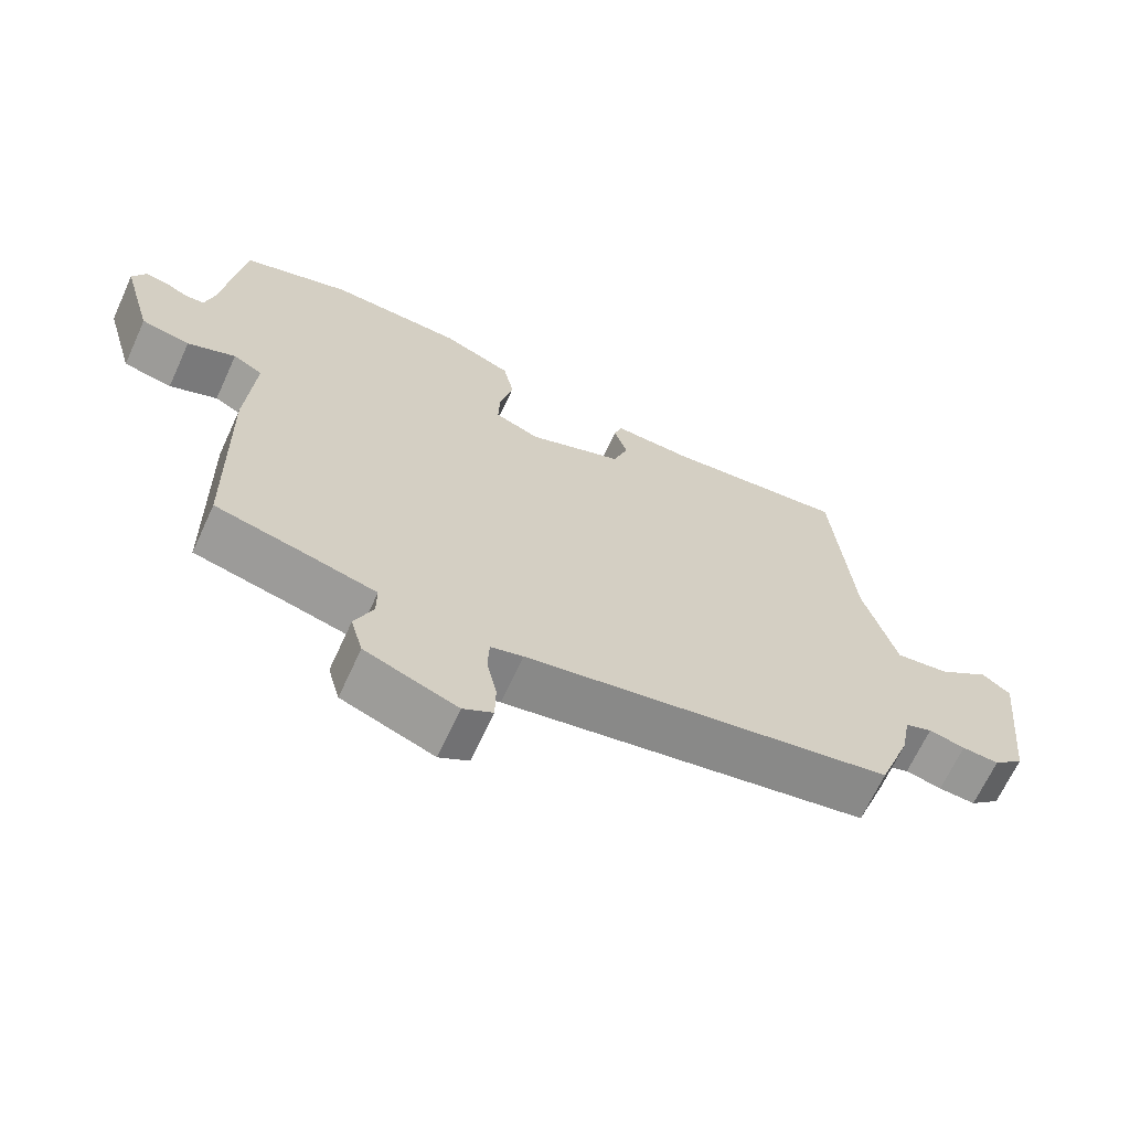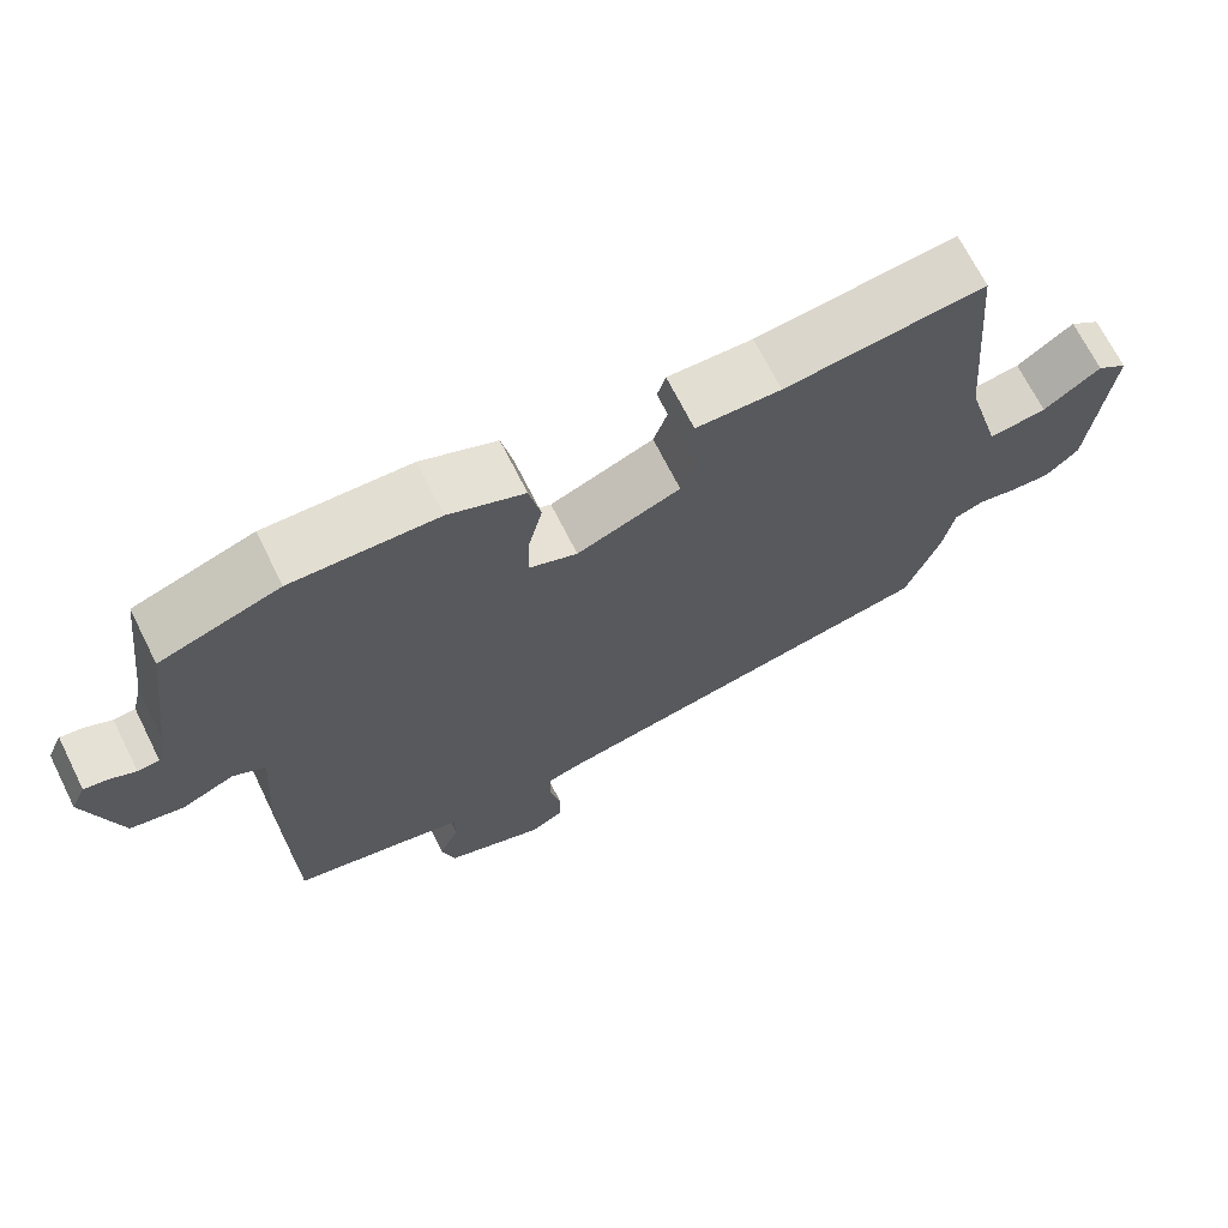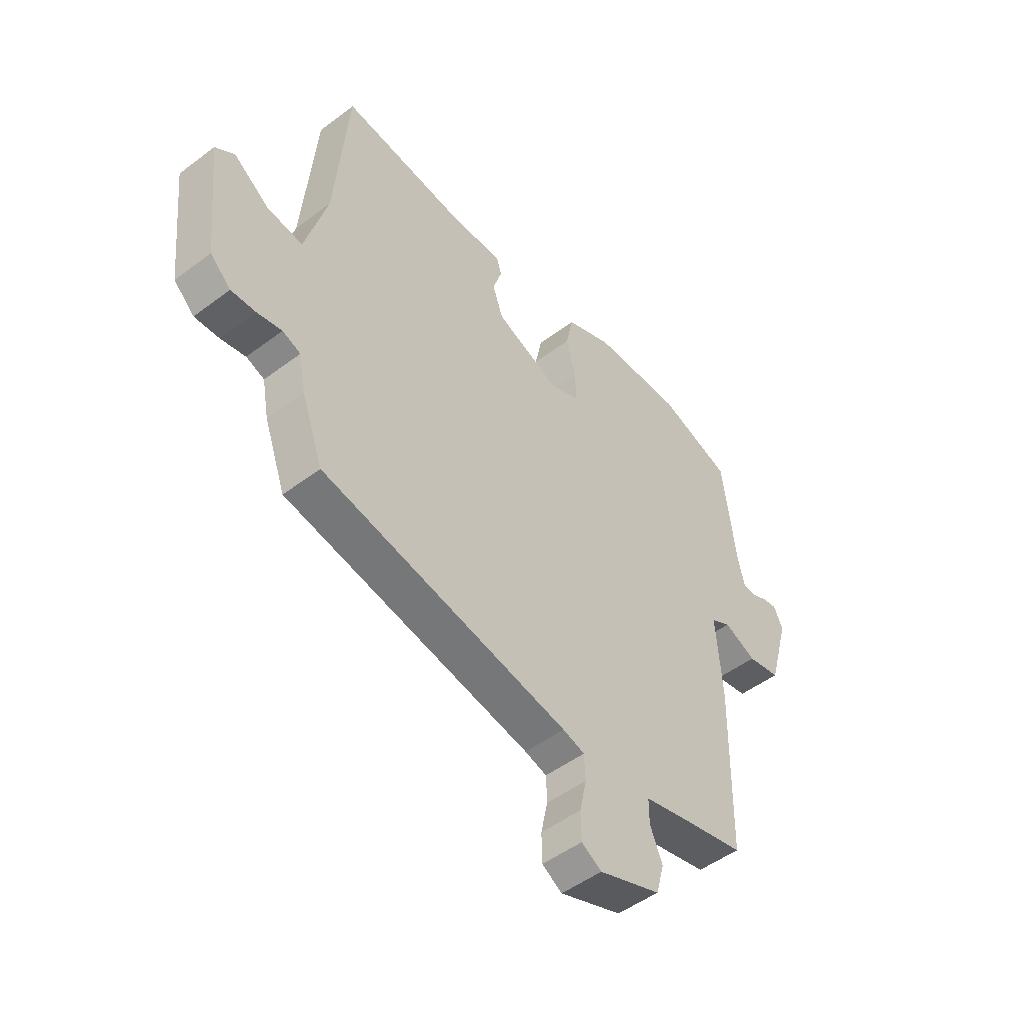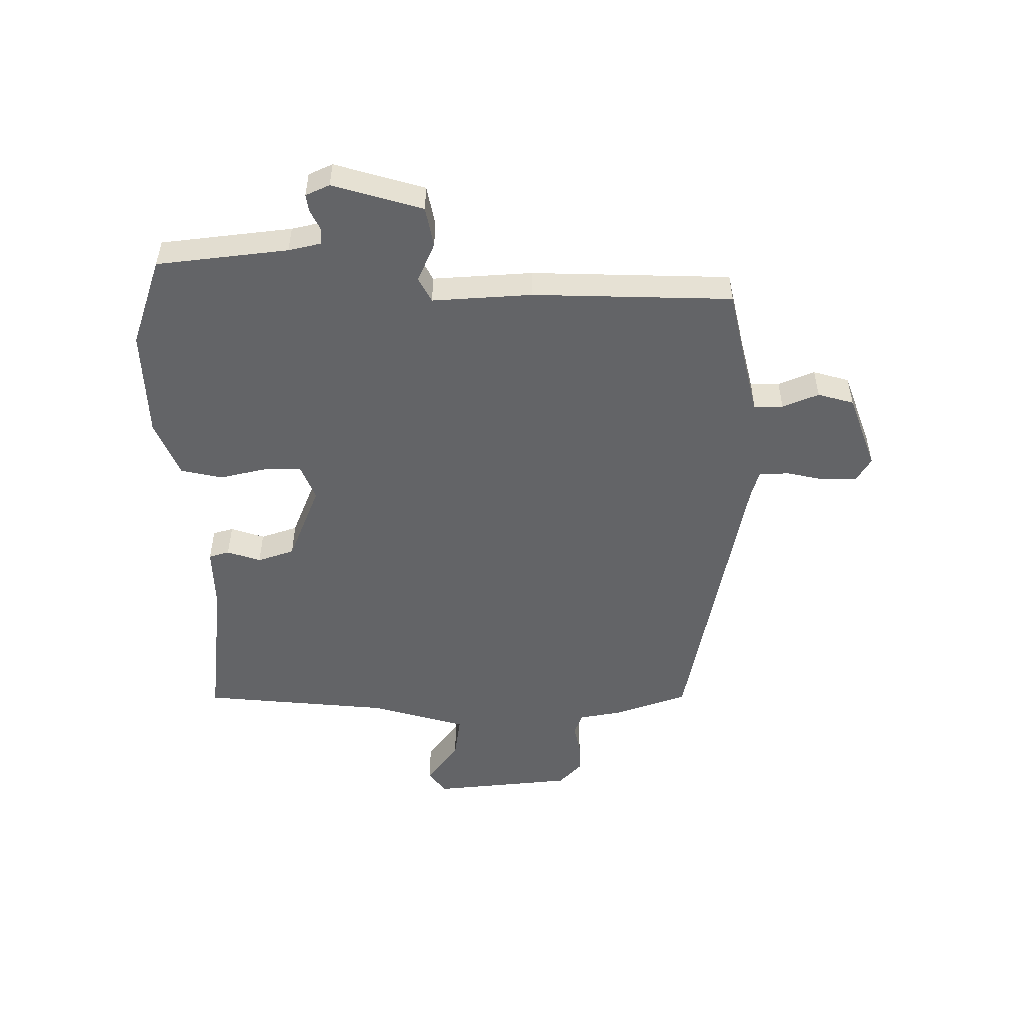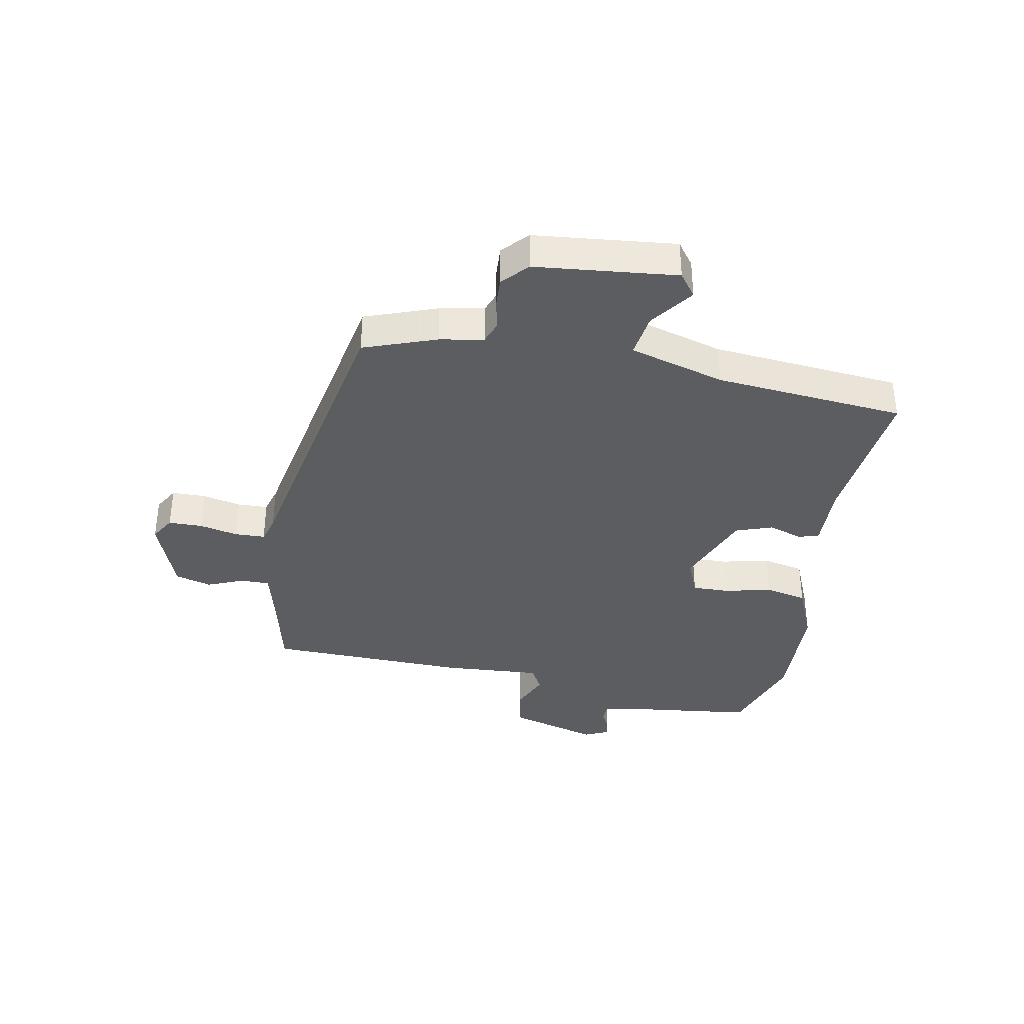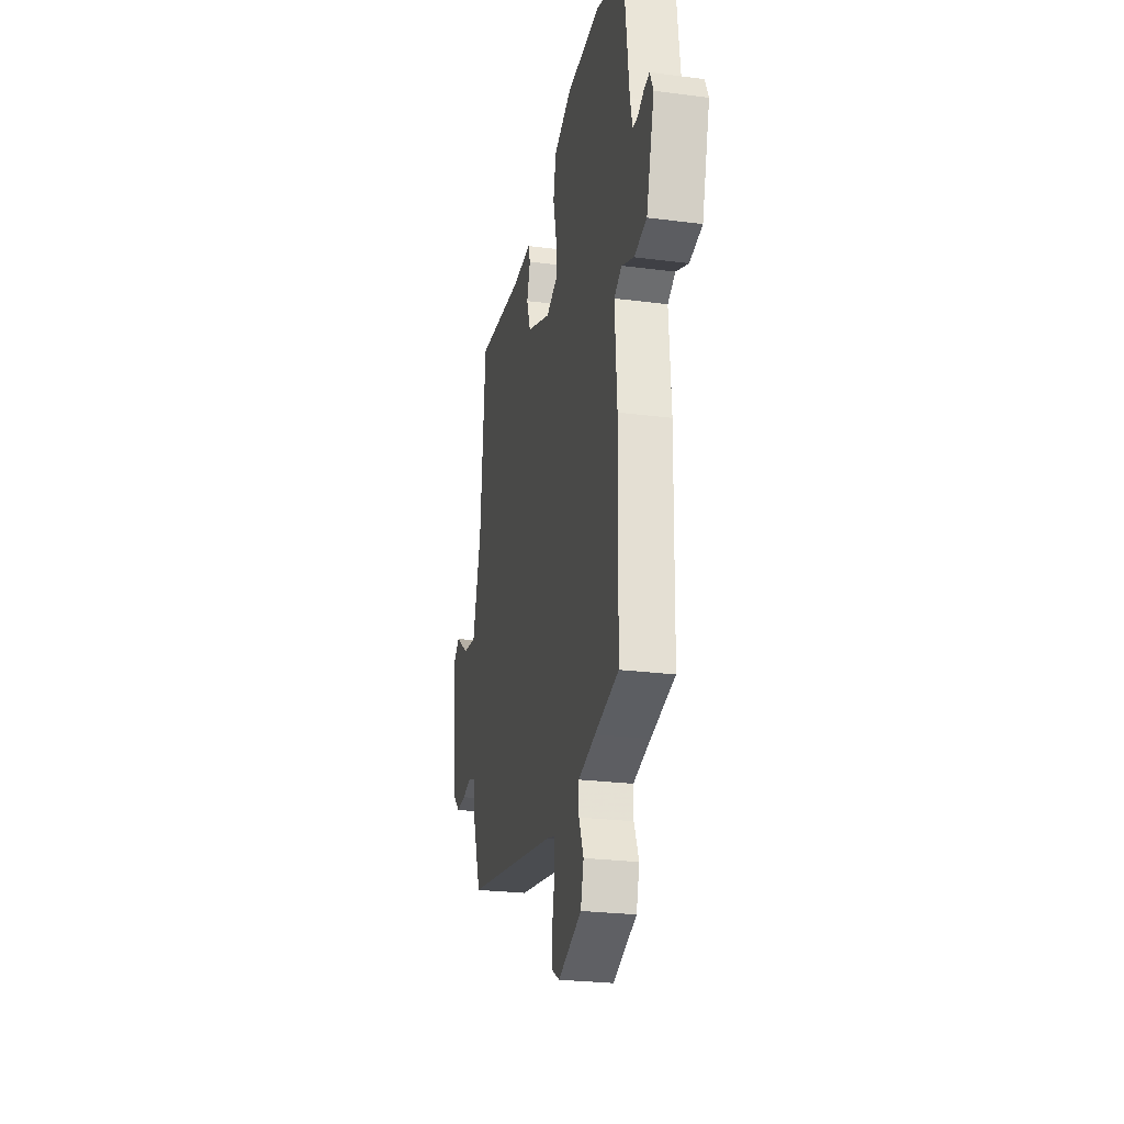
<metadata>
{"format":"obj","ext":"obj","renderer":"f3d","projection":"perspective","resolution":1024,"background":"white","views":[{"elev":-67.1,"azim":155.3,"up":"+Z"},{"elev":69.4,"azim":153.4,"up":"+Z"},{"elev":-49.8,"azim":-50.3,"up":"+Z"},{"elev":-51.2,"azim":89.8,"up":"+Y"},{"elev":-36.9,"azim":-100.9,"up":"+Y"},{"elev":-25.4,"azim":78.2,"up":"+Z"}]}
</metadata>
<code>
v 0.361 0.07 0.546
v 0.515 0.07 0.495
v 0.543 0.07 0.27
v 0.556 0.07 0.215
v 0.584 0.07 0.213
v 0.618 0.07 0.23
v 0.648 0.07 0.235
v 0.667 0.07 0.194
v 0.623 0.07 0.039
v 0.554 0.07 0.025
v 0.486 0.07 0.054
v 0.444 0.07 0.031
v 0.456 0.07 -0.14
v 0.449 0.07 -0.483
v 0.317 0.07 -0.514
v 0.223 0.07 -0.538
v 0.223 0.07 -0.588
v 0.249 0.07 -0.65
v 0.232 0.07 -0.712
v 0.102 0.07 -0.761
v 0.06 0.07 -0.736
v 0.059 0.07 -0.678
v 0.073 0.07 -0.612
v 0.071 0.07 -0.56
v 0.025 0.07 -0.547
v -0.493 0.07 -0.45
v -0.538 0.07 -0.326
v -0.552 0.07 -0.251
v -0.59 0.07 -0.237
v -0.641 0.07 -0.248
v -0.693 0.07 -0.251
v -0.736 0.07 -0.211
v -0.762 0.07 0.031
v -0.722 0.07 0.061
v -0.648 0.07 0.007
v -0.573 0.07 -0.003
v -0.527 0.07 0.161
v -0.499 0.07 0.486
v -0.24 0.07 0.459
v -0.13 0.07 0.463
v -0.119 0.07 0.428
v -0.138 0.07 0.37
v -0.116 0.07 0.307
v 0.018 0.07 0.254
v 0.081 0.07 0.28
v 0.079 0.07 0.344
v 0.06 0.07 0.424
v 0.075 0.07 0.496
v 0.173 0.07 0.538
v 0.361 0 0.546
v 0.515 0 0.495
v 0.543 0 0.27
v 0.556 0 0.215
v 0.584 0 0.213
v 0.618 0 0.23
v 0.648 0 0.235
v 0.667 0 0.194
v 0.623 0 0.039
v 0.554 0 0.025
v 0.486 0 0.054
v 0.444 0 0.031
v 0.456 0 -0.14
v 0.449 0 -0.483
v 0.317 0 -0.514
v 0.223 0 -0.538
v 0.223 0 -0.588
v 0.249 0 -0.65
v 0.232 0 -0.712
v 0.102 0 -0.761
v 0.06 0 -0.736
v 0.059 0 -0.678
v 0.073 0 -0.612
v 0.071 0 -0.56
v 0.025 0 -0.547
v -0.493 0 -0.45
v -0.538 0 -0.326
v -0.552 0 -0.251
v -0.59 0 -0.237
v -0.641 0 -0.248
v -0.693 0 -0.251
v -0.736 0 -0.211
v -0.762 0 0.031
v -0.722 0 0.061
v -0.648 0 0.007
v -0.573 0 -0.003
v -0.527 0 0.161
v -0.499 0 0.486
v -0.24 0 0.459
v -0.13 0 0.463
v -0.119 0 0.428
v -0.138 0 0.37
v -0.116 0 0.307
v 0.018 0 0.254
v 0.081 0 0.28
v 0.079 0 0.344
v 0.06 0 0.424
v 0.075 0 0.496
v 0.173 0 0.538
f 46 47 48 49
f 45 46 49 1
f 39 40 41 42
f 37 38 39 42
f 36 37 42 43
f 32 33 34 35
f 32 35 36
f 29 30 31 32
f 29 32 36 43
f 25 26 27 28
f 24 25 28
f 20 21 22 23
f 20 23 24
f 17 18 19 20
f 16 17 20 24
f 15 16 24 28
f 12 13 14 15
f 8 9 10 11
f 8 11 12
f 5 6 7 8
f 4 5 8 12
f 3 4 12
f 45 1 2 3
f 44 45 3 12
f 28 29 43 44
f 12 15 28 44
f 98 97 96 95
f 50 98 95 94
f 91 90 89 88
f 91 88 87 86
f 92 91 86 85
f 84 83 82 81
f 85 84 81
f 81 80 79 78
f 92 85 81 78
f 77 76 75 74
f 77 74 73
f 72 71 70 69
f 73 72 69
f 69 68 67 66
f 73 69 66 65
f 77 73 65 64
f 64 63 62 61
f 60 59 58 57
f 61 60 57
f 57 56 55 54
f 61 57 54 53
f 61 53 52
f 52 51 50 94
f 61 52 94 93
f 93 92 78 77
f 93 77 64 61
f 1 50 51 2
f 2 51 52 3
f 3 52 53 4
f 4 53 54 5
f 5 54 55 6
f 6 55 56 7
f 7 56 57 8
f 8 57 58 9
f 9 58 59 10
f 10 59 60 11
f 11 60 61 12
f 12 61 62 13
f 13 62 63 14
f 14 63 64 15
f 15 64 65 16
f 16 65 66 17
f 17 66 67 18
f 18 67 68 19
f 19 68 69 20
f 20 69 70 21
f 21 70 71 22
f 22 71 72 23
f 23 72 73 24
f 24 73 74 25
f 25 74 75 26
f 26 75 76 27
f 27 76 77 28
f 28 77 78 29
f 29 78 79 30
f 30 79 80 31
f 31 80 81 32
f 32 81 82 33
f 33 82 83 34
f 34 83 84 35
f 35 84 85 36
f 36 85 86 37
f 37 86 87 38
f 38 87 88 39
f 39 88 89 40
f 40 89 90 41
f 41 90 91 42
f 42 91 92 43
f 43 92 93 44
f 44 93 94 45
f 45 94 95 46
f 46 95 96 47
f 47 96 97 48
f 48 97 98 49
f 49 98 50 1

</code>
